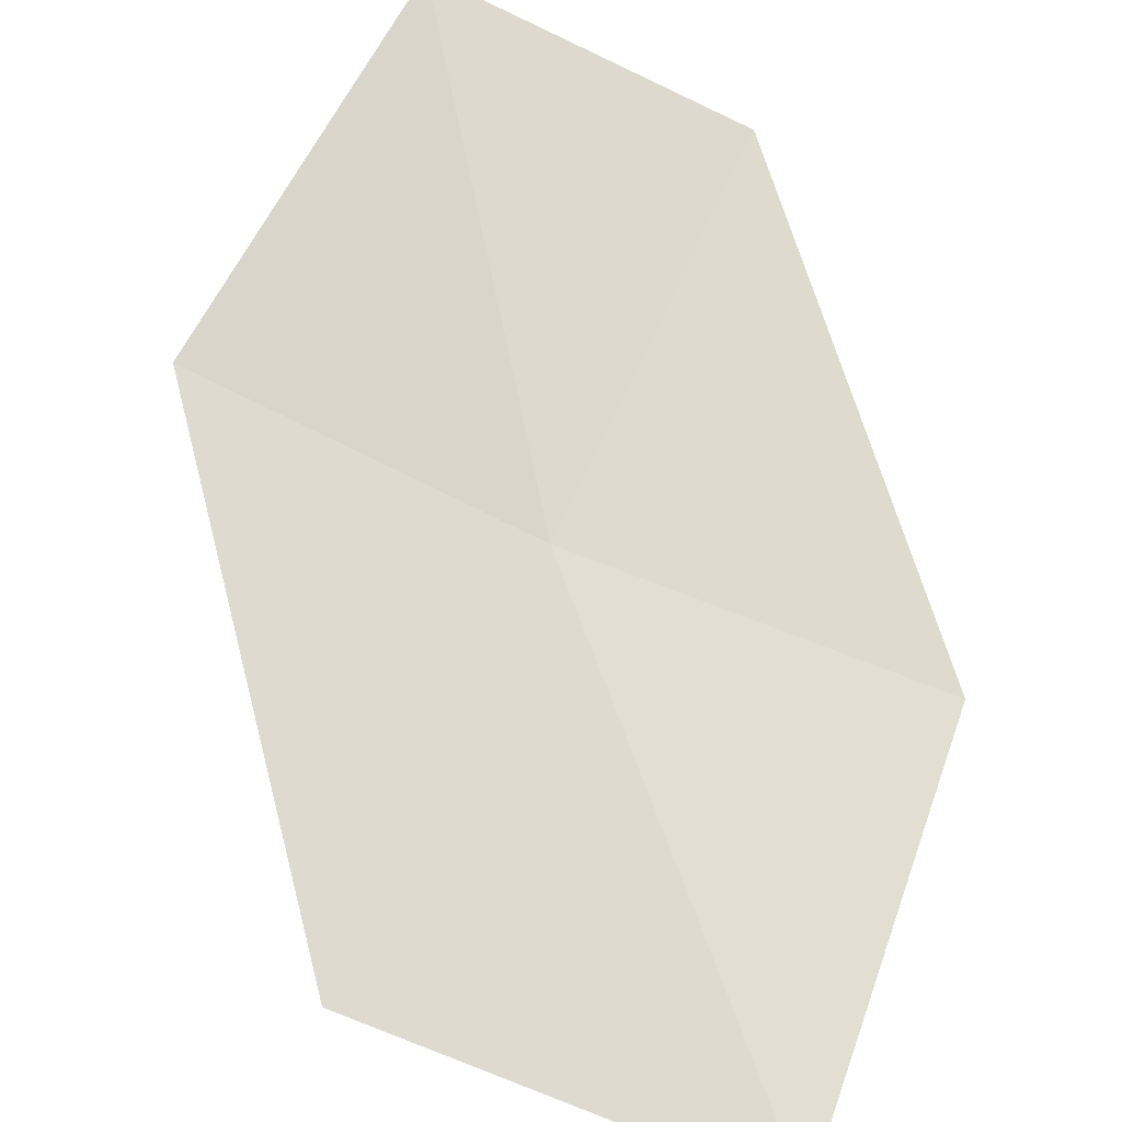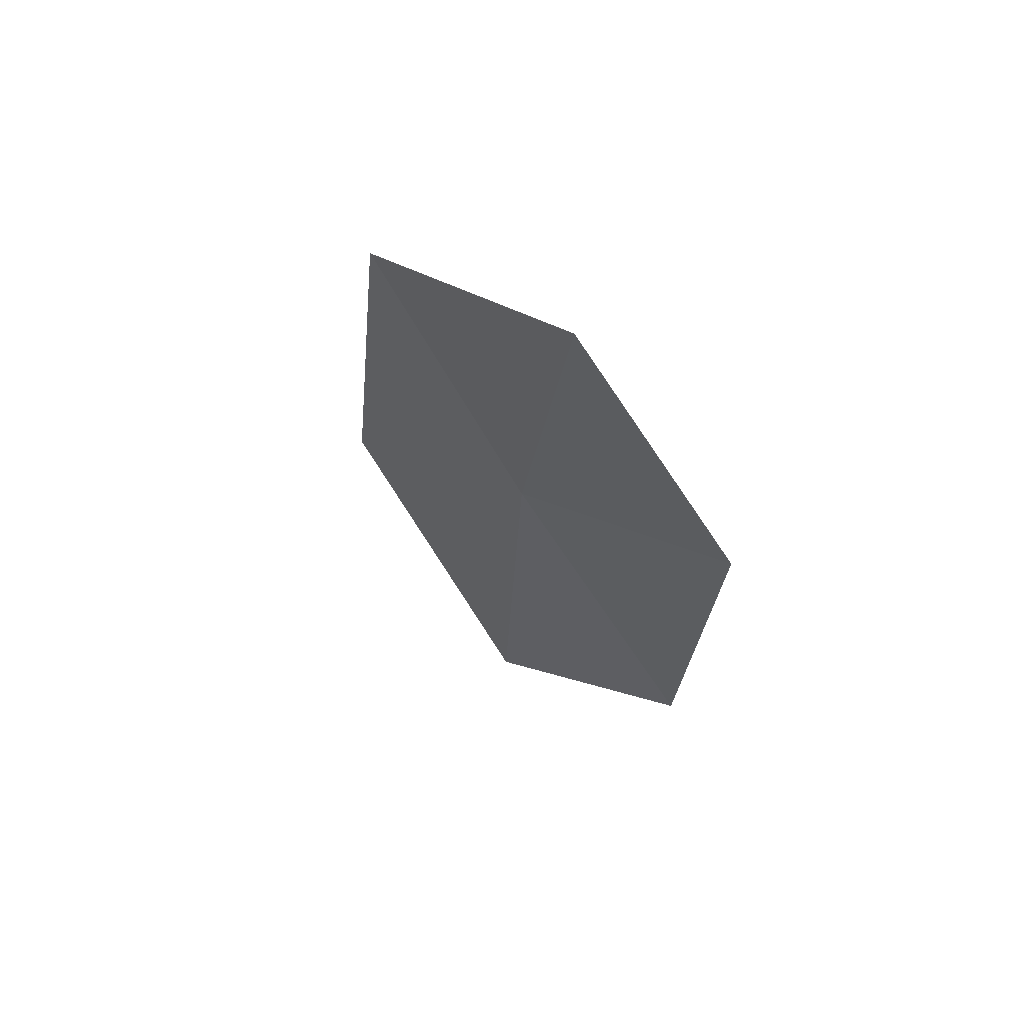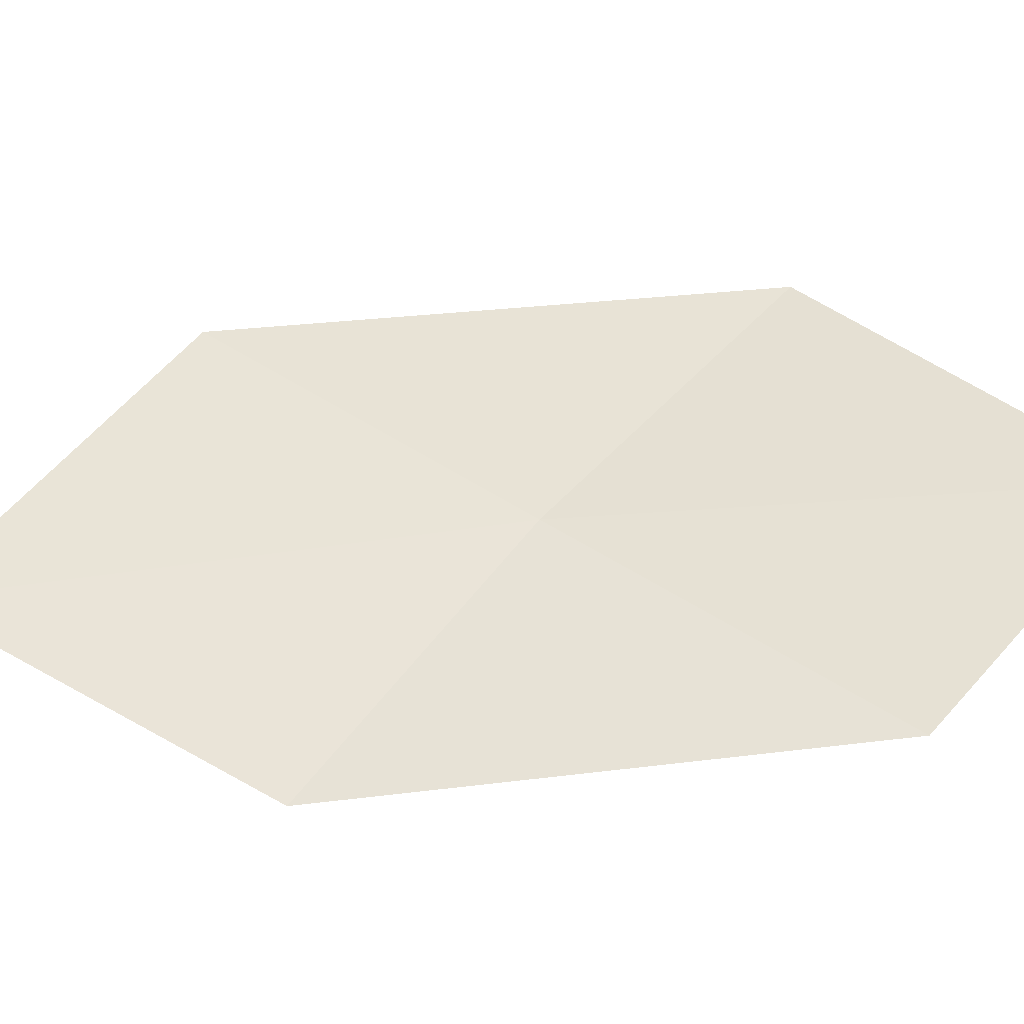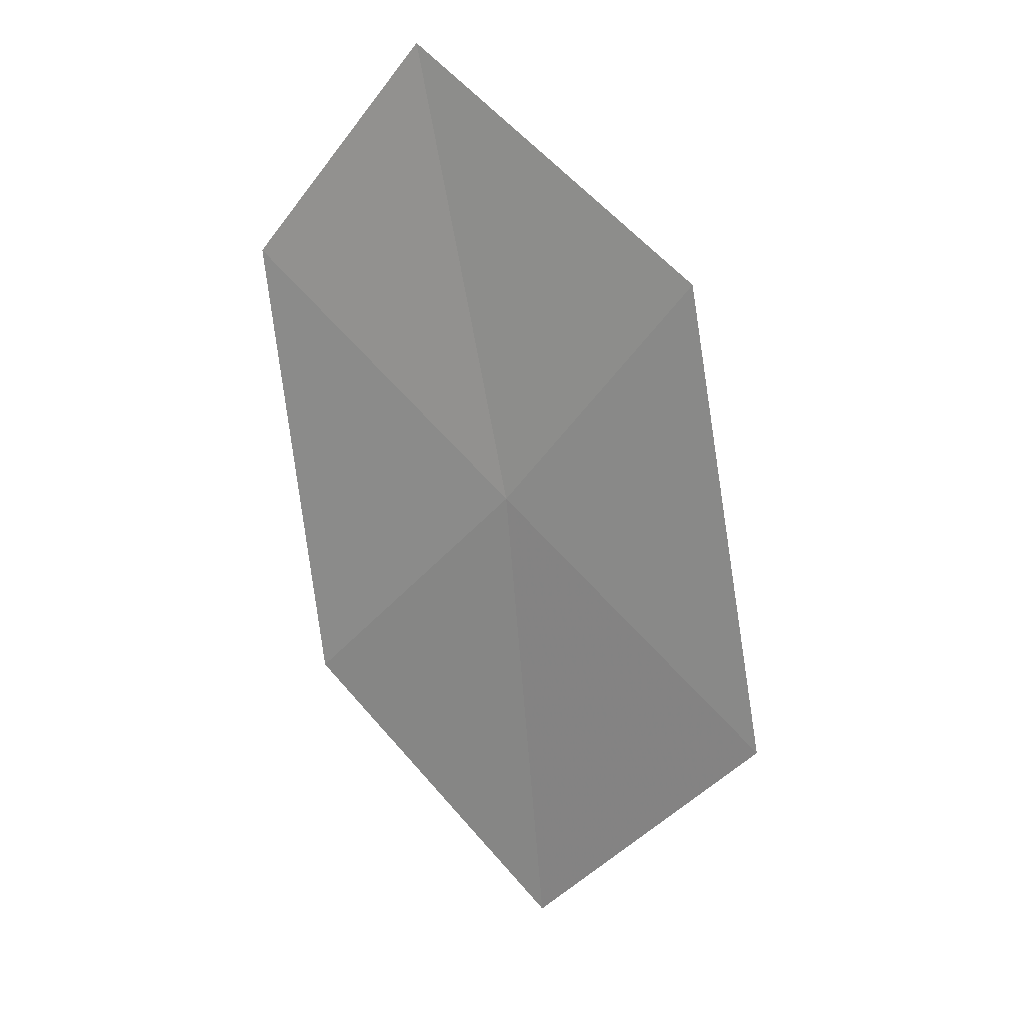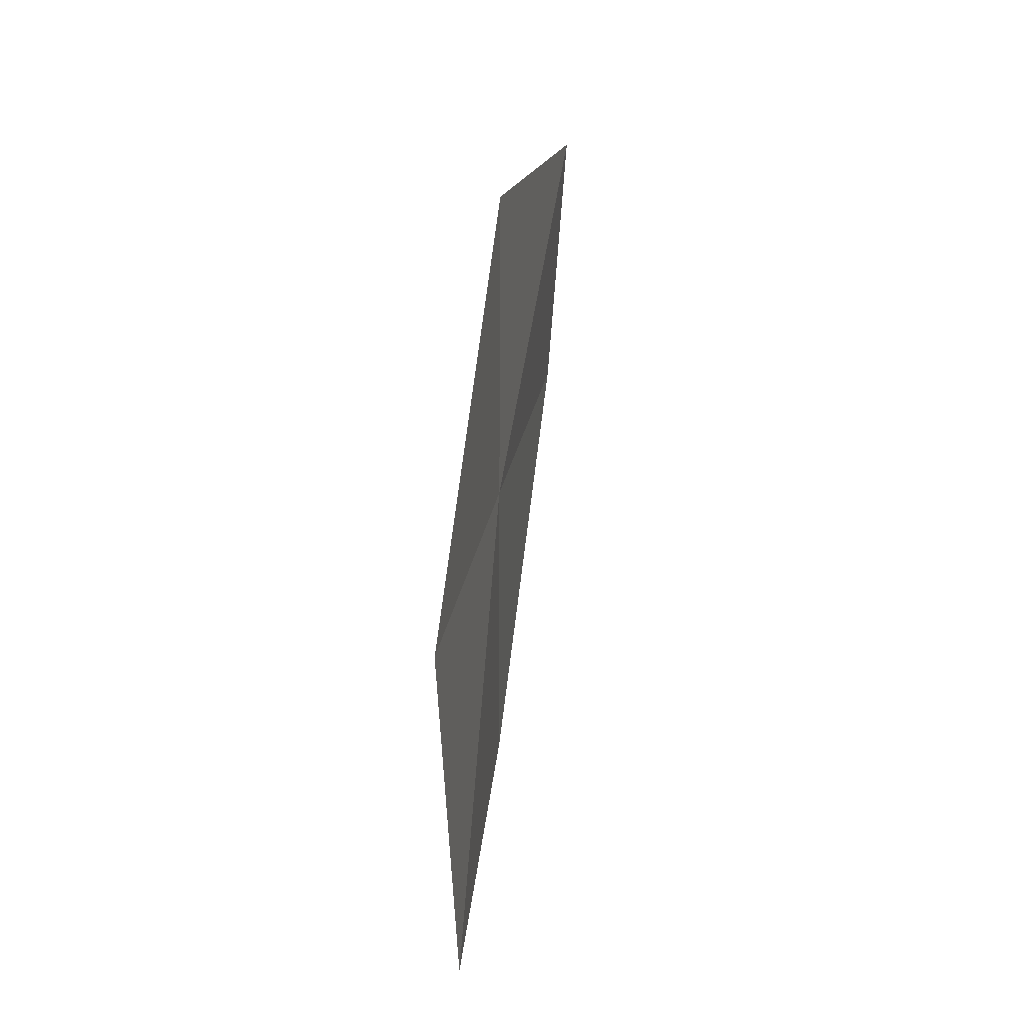
<metadata>
{"format":"obj","ext":"obj","renderer":"f3d","projection":"perspective","resolution":1024,"background":"white","views":[{"elev":63.1,"azim":-26.2,"up":"+Z"},{"elev":58.1,"azim":39.9,"up":"+Y"},{"elev":53.6,"azim":77.9,"up":"+Z"},{"elev":27.4,"azim":-162.7,"up":"+Y"},{"elev":-14.7,"azim":-88.2,"up":"+Y"}]}
</metadata>
<code>
v -11.83 -9.528 10.09
v -12.73 -8.294 10.13
v -11.28 -7.352 10.45
v -10.47 -8.437 10.32
v -13.22 -10.64 9.866
v -10.82 -10.67 10.05
v -12.09 -11.91 9.917
f 1 3 2
f 1 4 3
f 1 2 5
f 1 6 4
f 1 5 7
f 1 7 6

</code>
